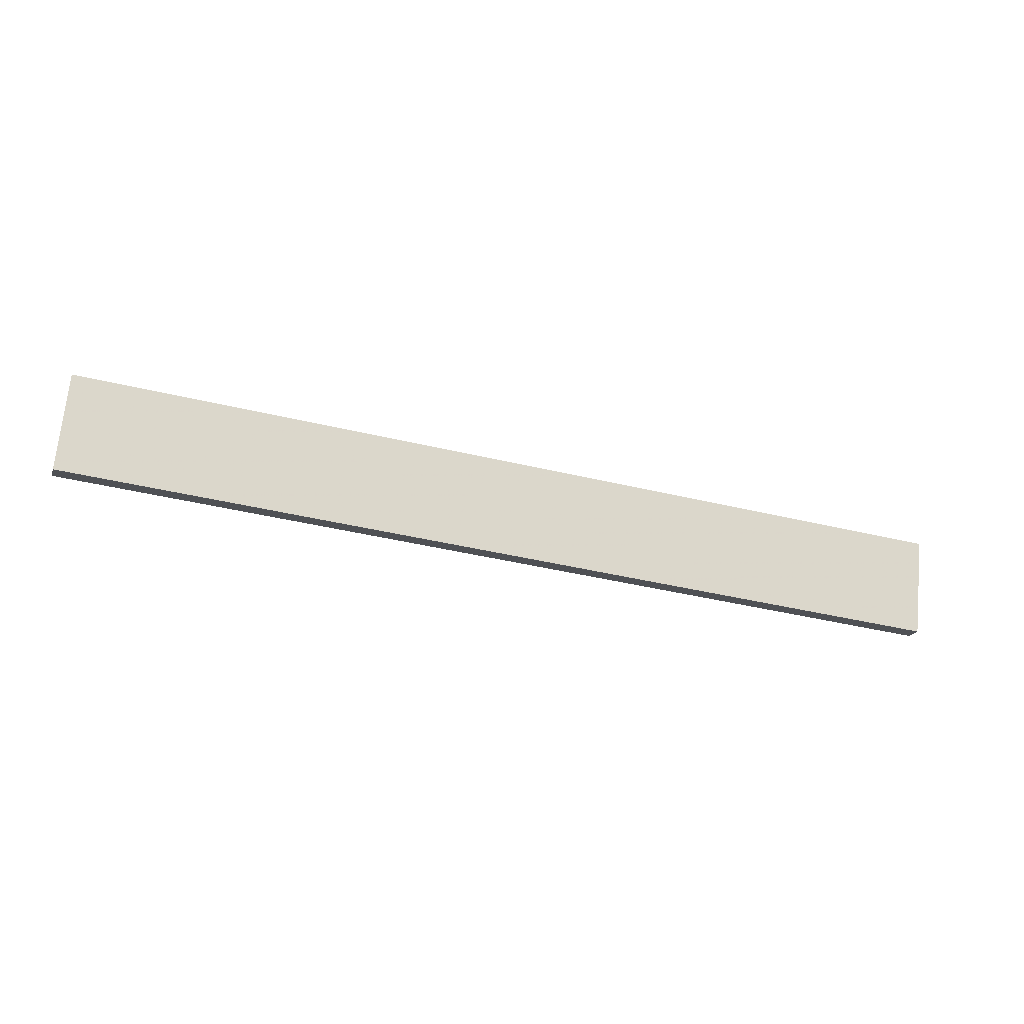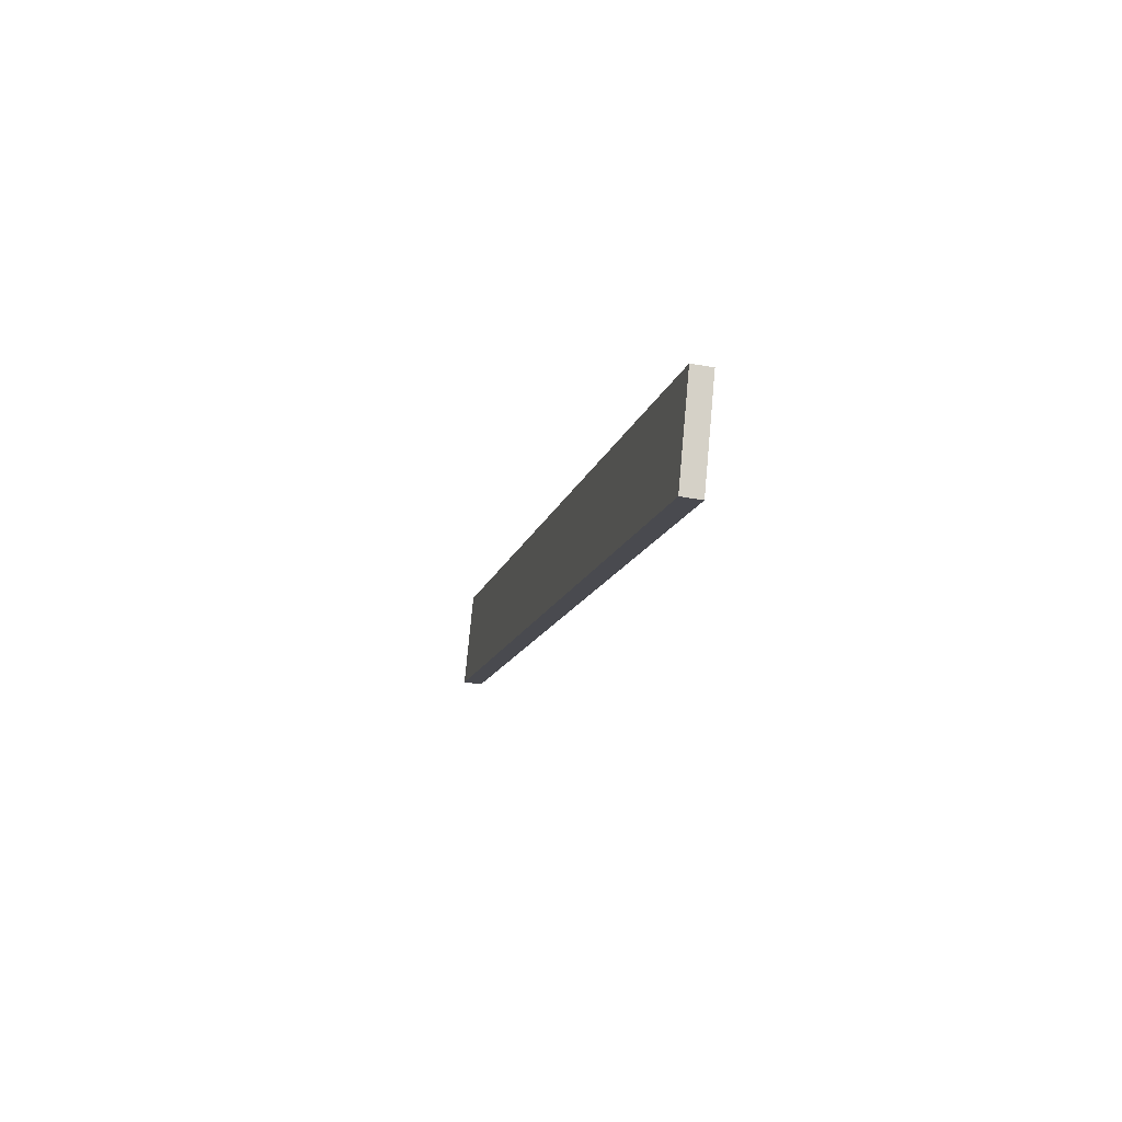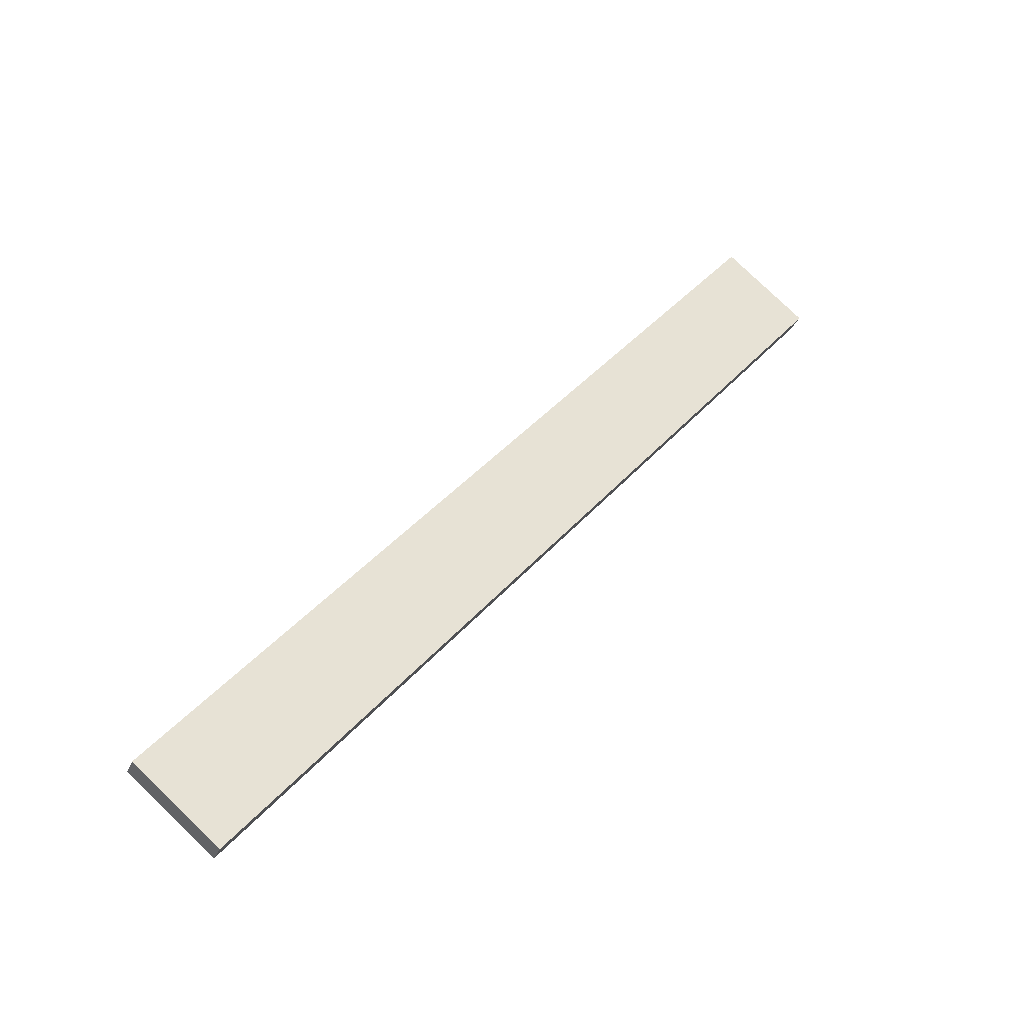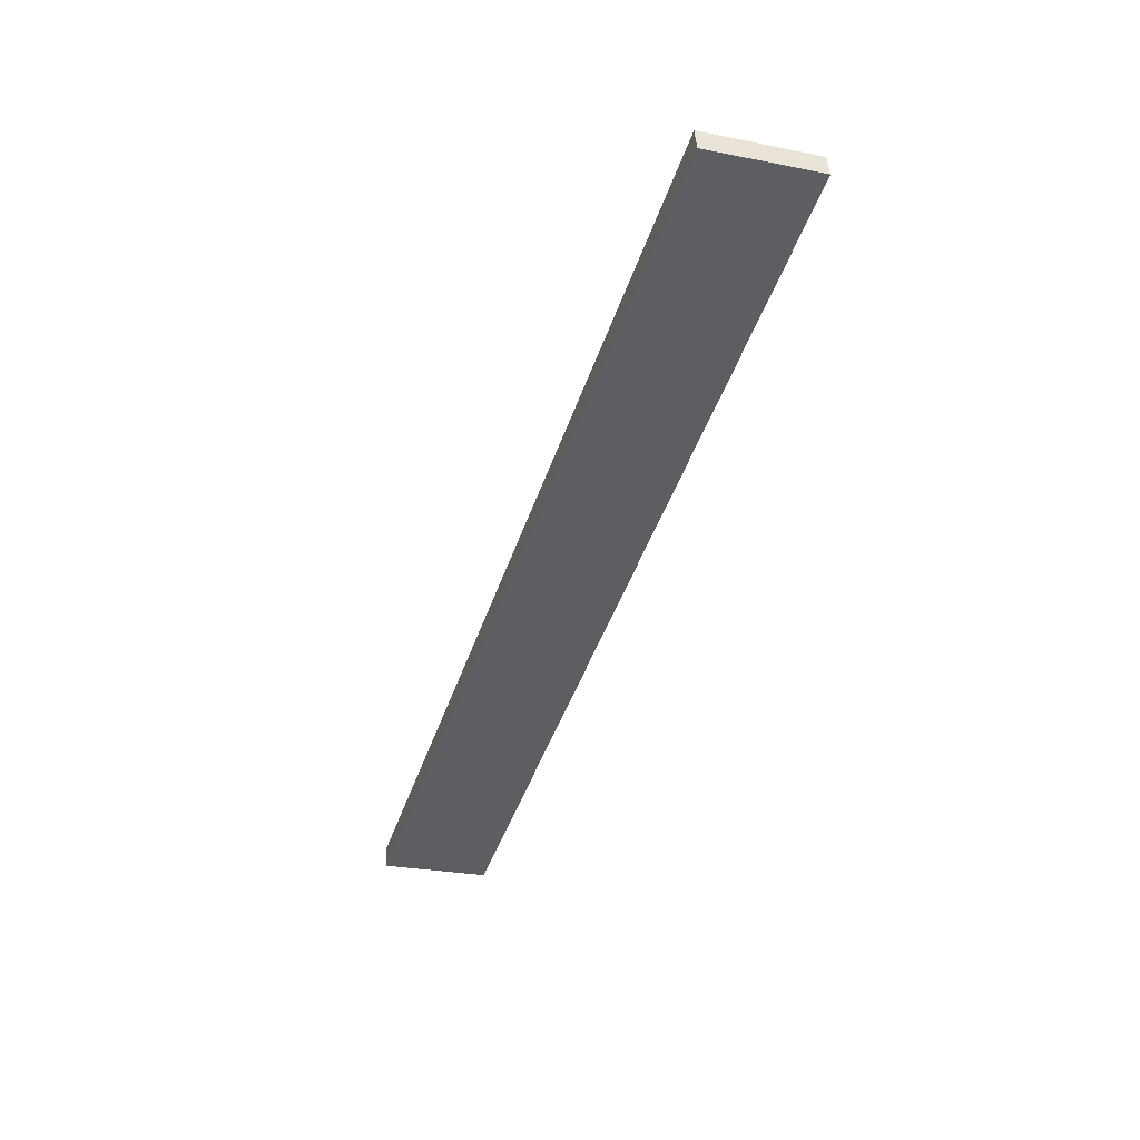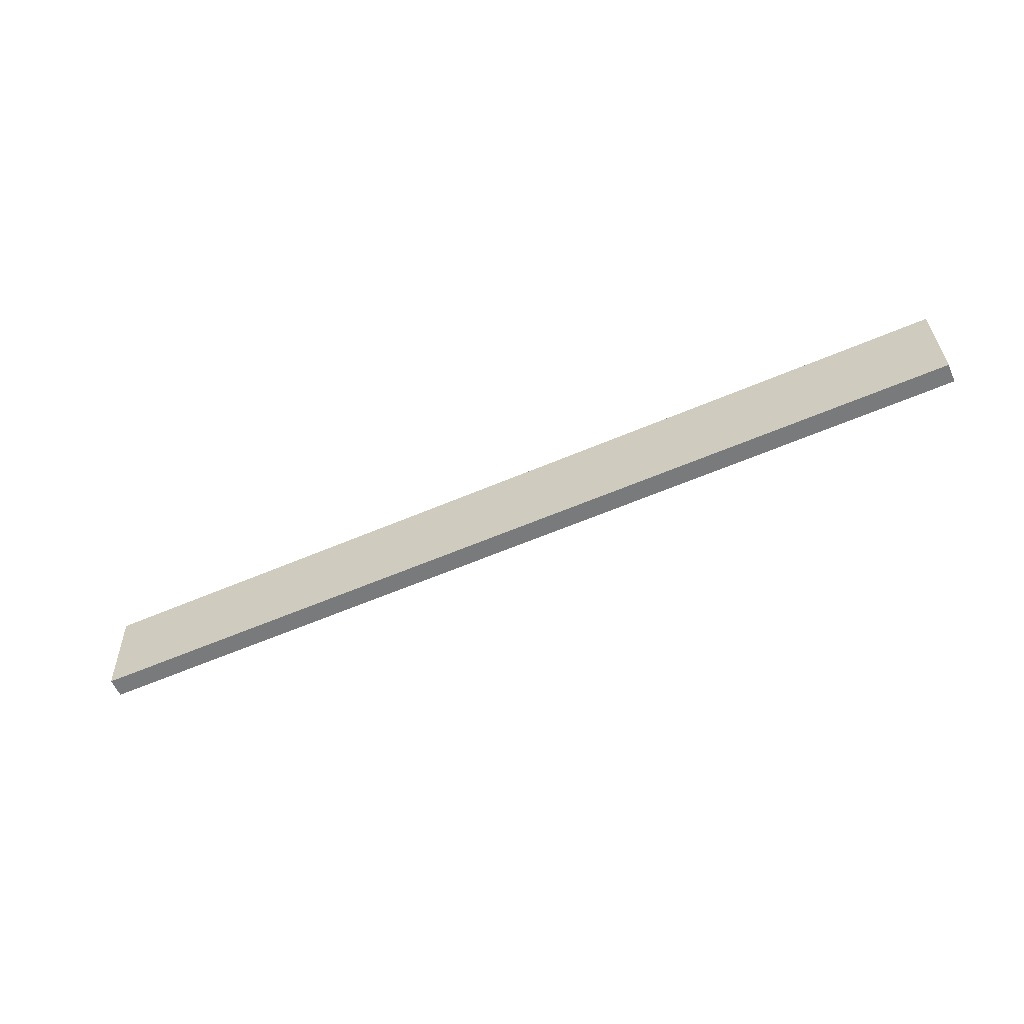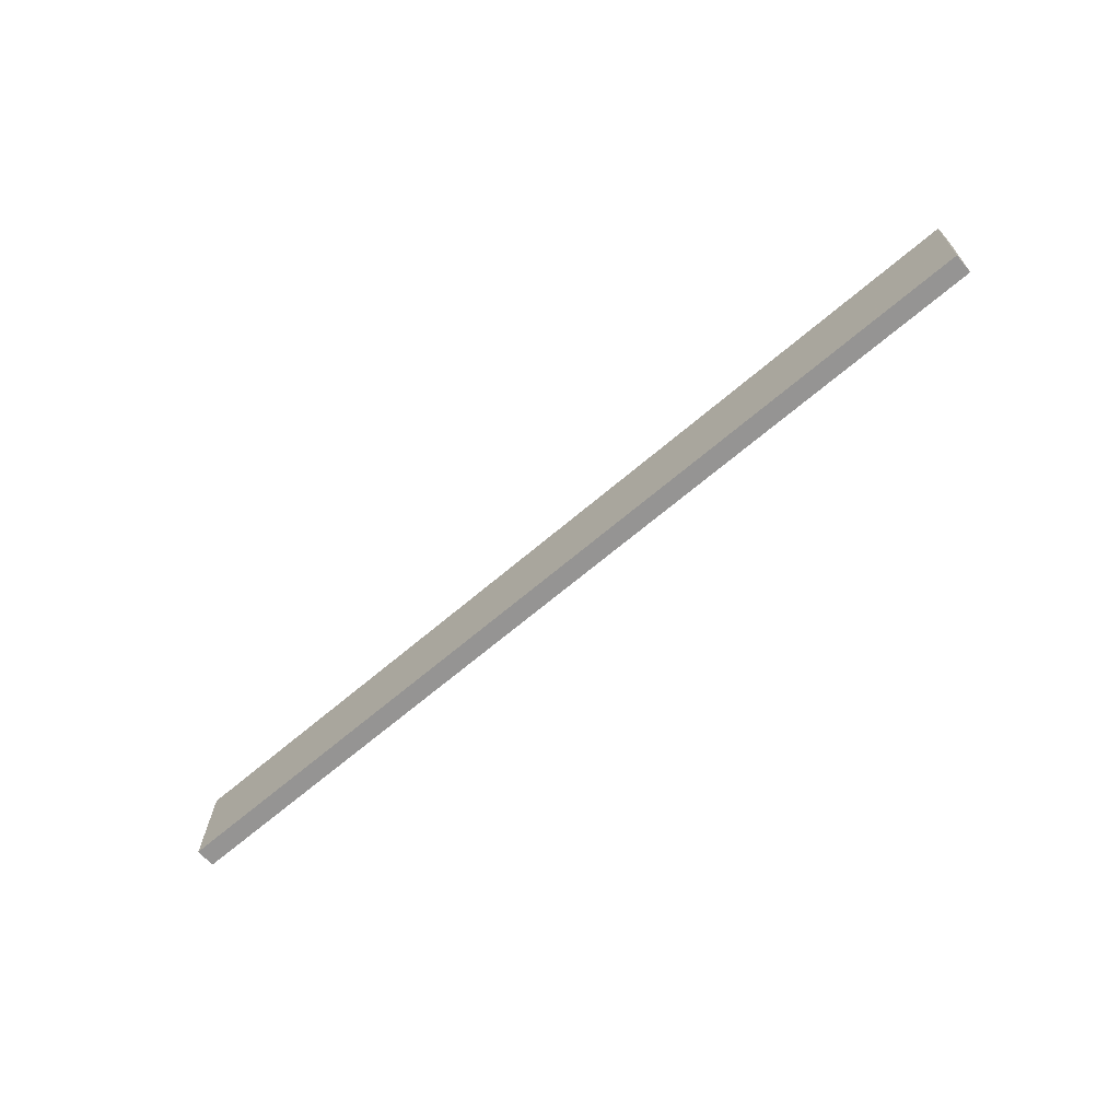
<metadata>
{"format":"obj","ext":"obj","renderer":"f3d","projection":"perspective","resolution":1024,"background":"white","views":[{"elev":-25.0,"azim":-169.4,"up":"+Z"},{"elev":-7.8,"azim":104.8,"up":"+Z"},{"elev":74.7,"azim":127.1,"up":"+Y"},{"elev":-13.4,"azim":66.1,"up":"+Y"},{"elev":-50.5,"azim":50.3,"up":"+Z"},{"elev":-59.8,"azim":67.7,"up":"+Z"}]}
</metadata>
<code>
o WoodenBrokenPlanks_16
v 2.56 82.59 -69.66
v -143.9 7.538 -81.5
v -141.9 6.358 -99.34
v 4.607 81.41 -87.5
v 0.998 85.69 -70.04
v 3.045 84.51 -87.89
v -143.4 9.466 -99.73
v -145.5 10.65 -81.88
f 1 2 3 4
f 5 6 7 8
f 1 4 6 5
f 4 3 7 6
f 3 2 8 7
f 2 1 5 8

</code>
